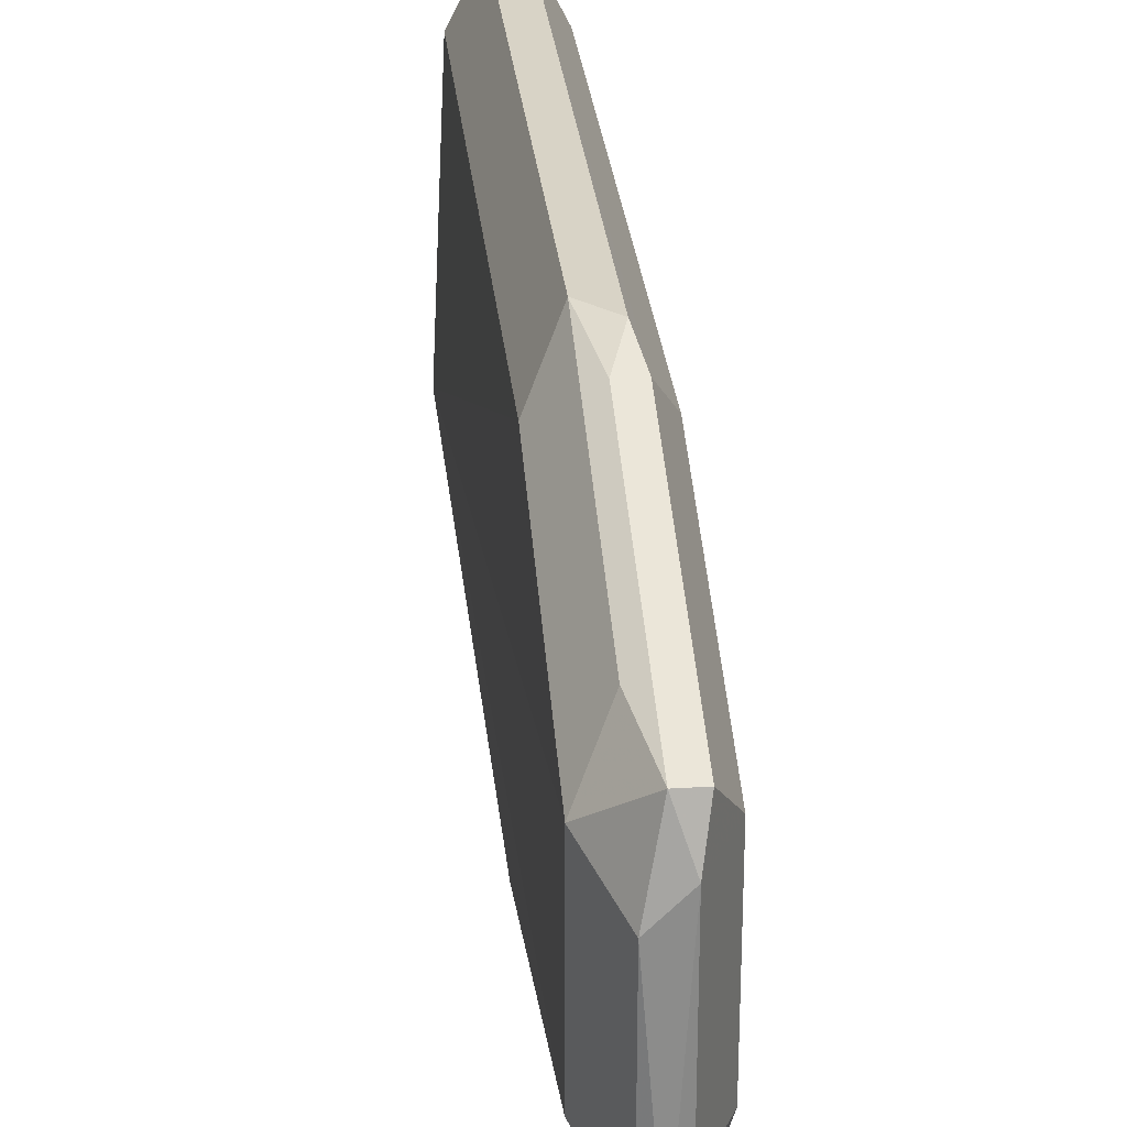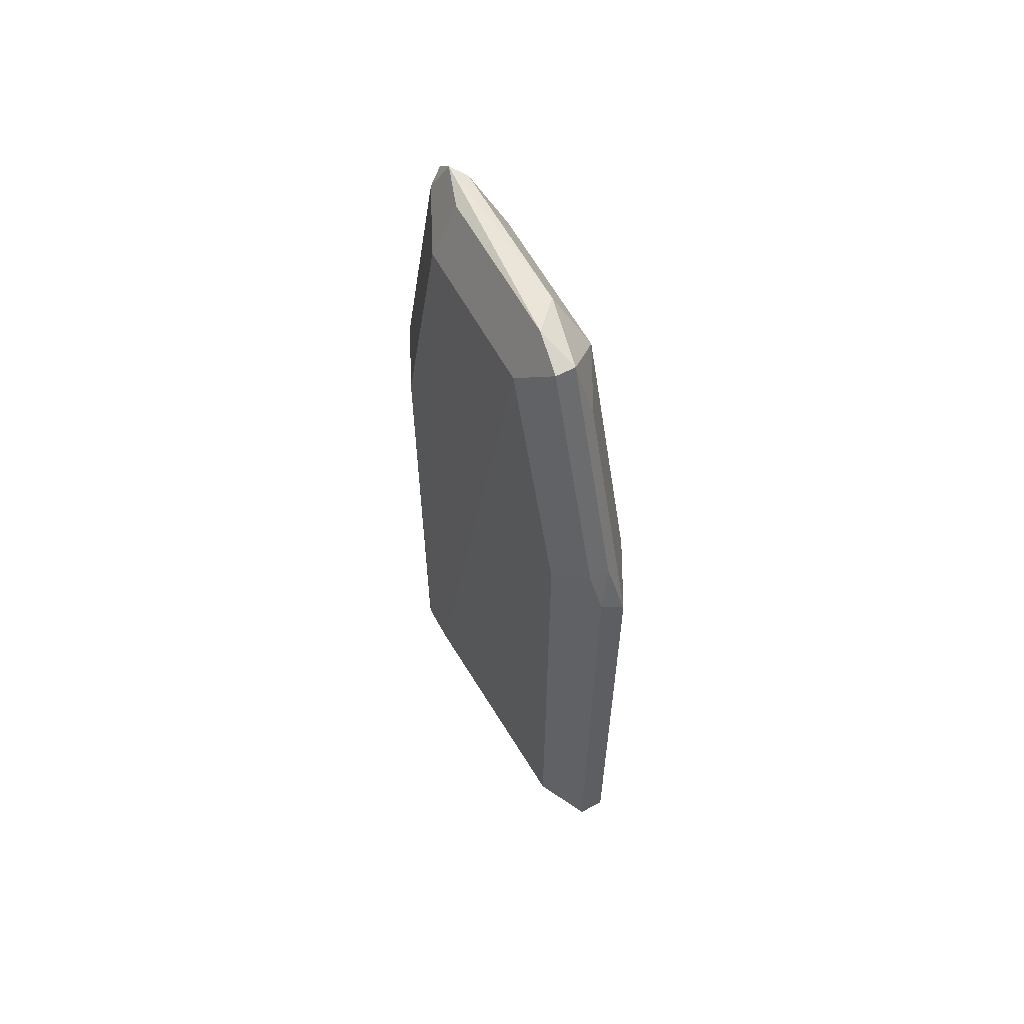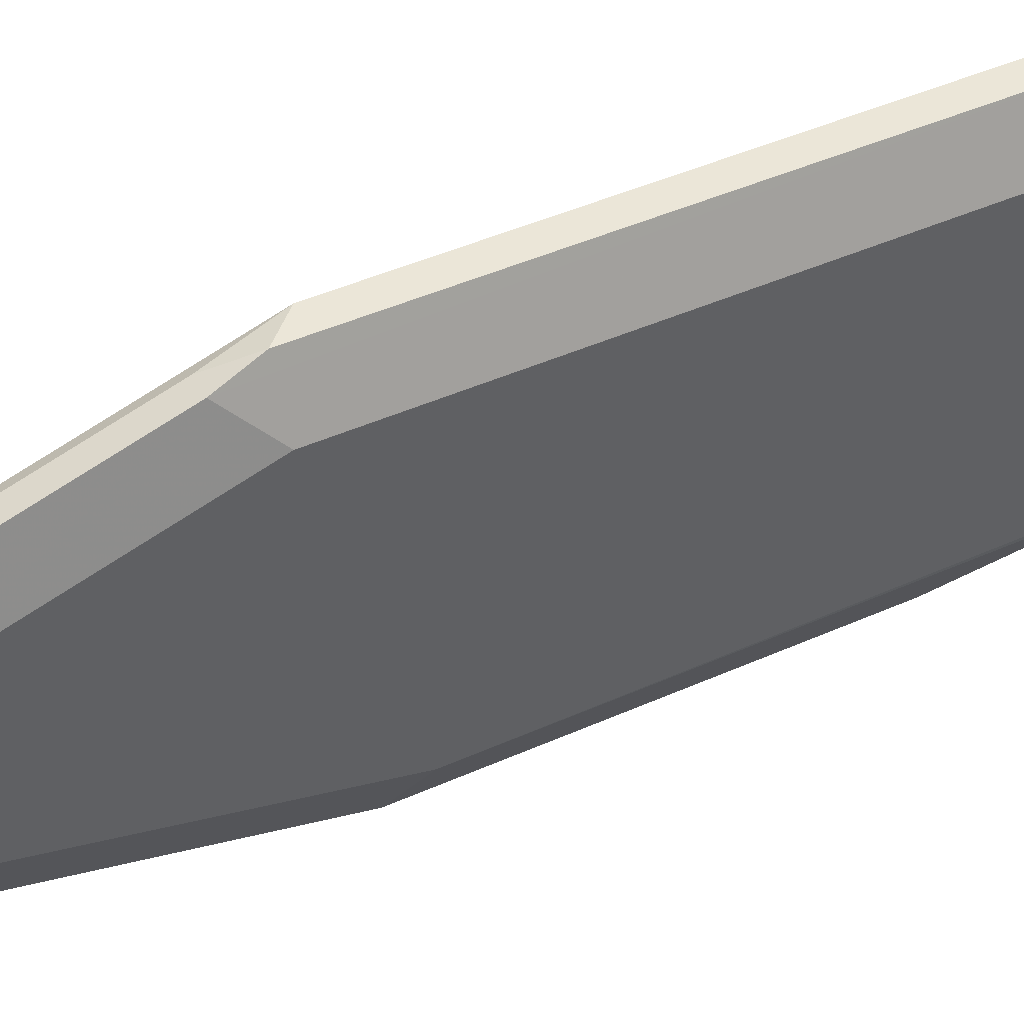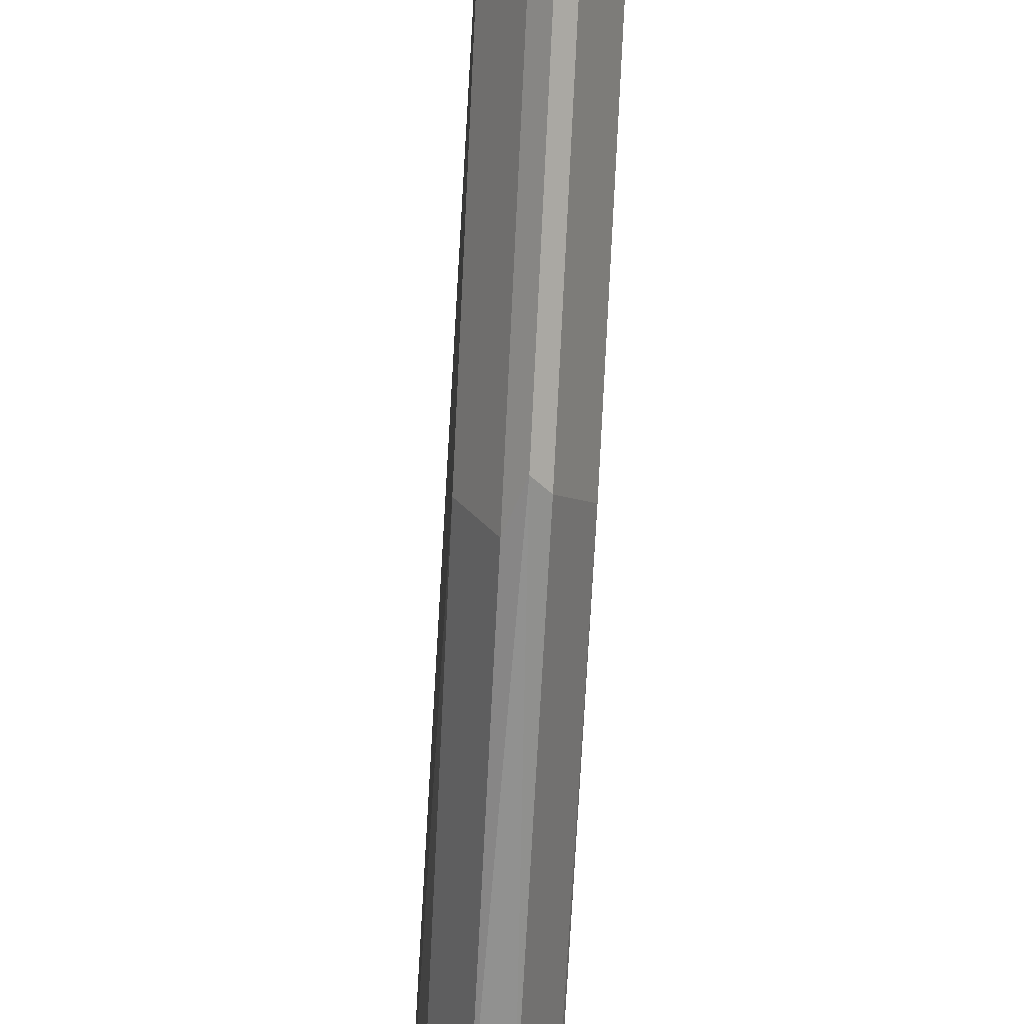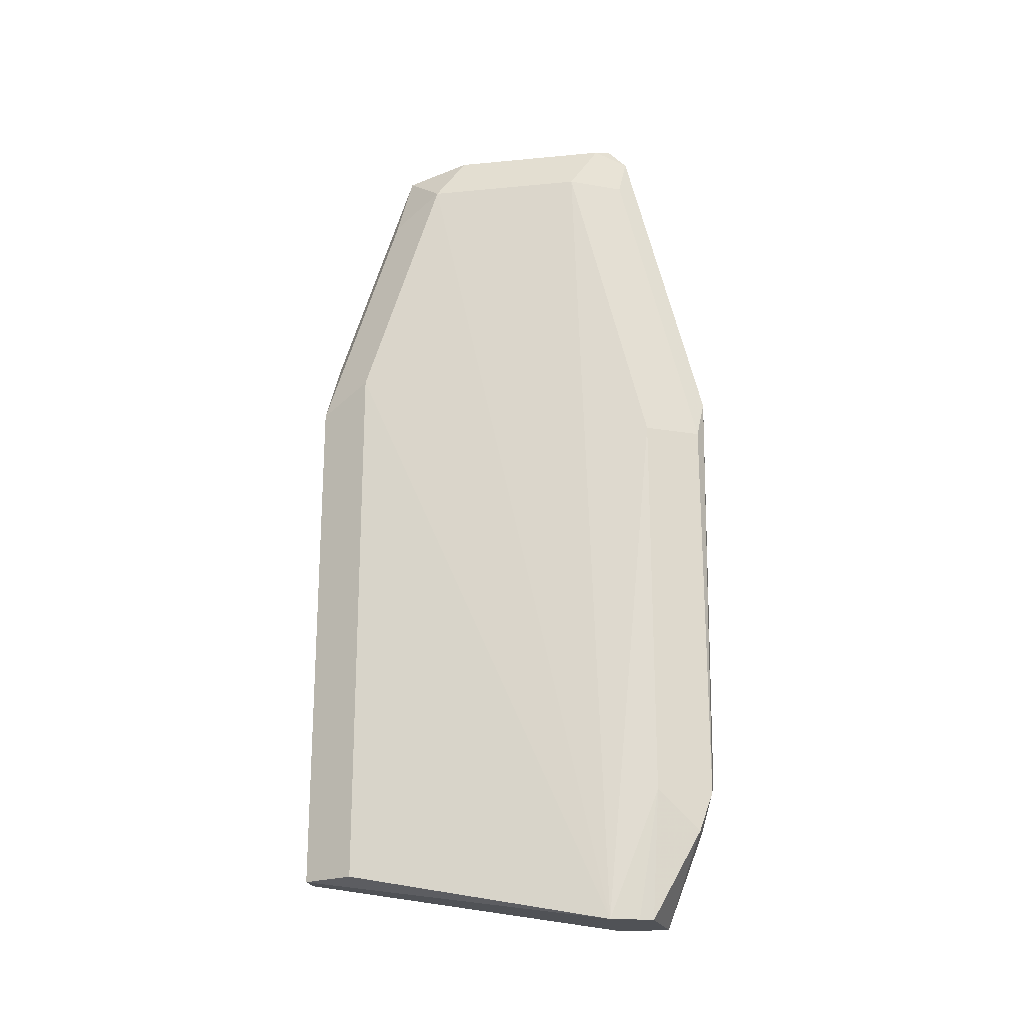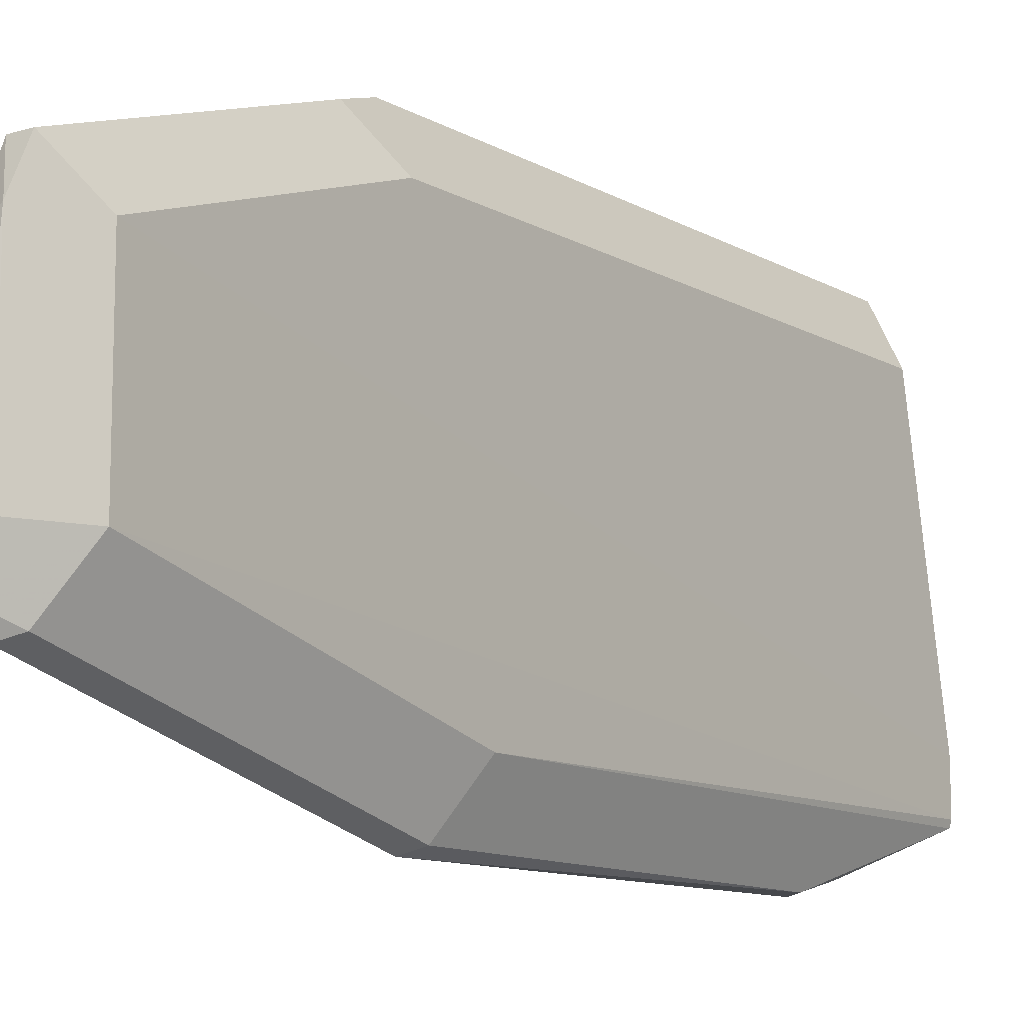
<metadata>
{"format":"obj","ext":"obj","renderer":"f3d","projection":"perspective","resolution":1024,"background":"white","views":[{"elev":28.2,"azim":174.6,"up":"+Z"},{"elev":59.5,"azim":-28.2,"up":"+Y"},{"elev":46.5,"azim":-116.8,"up":"+Z"},{"elev":-66.7,"azim":177.1,"up":"+Z"},{"elev":-21.0,"azim":99.7,"up":"+Y"},{"elev":-11.4,"azim":-143.6,"up":"+Z"}]}
</metadata>
<code>
v -0.07067 -0.3925 0.1022
v -0.09119 -0.3925 0.1022
v -0.09119 -0.3925 0.09219
v -0.09077 -0.1997 0.1452
v -0.09077 -0.2542 0.1634
v -0.08623 -0.2451 0.1725
v -0.08623 -0.1906 0.1543
v -0.08169 -0.1906 0.1543
v -0.08169 -0.2451 0.1725
v -0.07866 -0.2057 0.1573
v -0.07866 -0.2602 0.1755
v -0.08471 -0.2542 0.1755
v -0.08471 -0.3811 0.1755
v -0.09077 -0.3811 0.1634
v -0.07866 -0.3811 0.1755
v -0.07261 -0.2542 0.1634
v -0.07261 -0.1997 0.1452
v -0.07261 -0.3811 0.1634
v -0.07261 -0.1997 0.1089
v -0.07866 -0.1876 0.1392
v -0.08471 -0.1876 0.1452
v -0.08471 -0.1876 0.1089
v -0.08169 -0.1861 0.09984
v -0.07866 -0.1876 0.1029
v -0.08169 -0.1906 0.0953
v -0.07866 -0.1997 0.09682
v -0.07866 -0.2723 0.07866
v -0.08169 -0.2632 0.07715
v -0.07866 -0.3631 0.07866
v -0.07261 -0.2723 0.09076
v -0.07261 -0.3631 0.09076
v -0.07715 -0.3721 0.08169
v -0.08169 -0.3721 0.08169
v -0.09076 -0.3925 0.0908
v -0.07377 -0.3925 0.09265
v -0.07261 -0.3925 0.09573
v -0.09076 -0.2723 0.09076
v -0.08471 -0.357 0.07866
v -0.08471 -0.2662 0.07866
v -0.08471 -0.1936 0.09682
v -0.09077 -0.1997 0.1089
f 36 31 1
f 32 29 31
f 36 1 35
f 36 35 31
f 32 35 34
f 32 34 33
f 32 33 29
f 31 29 30
f 27 30 29
f 30 19 1
f 30 26 19
f 27 26 30
f 27 29 28
f 27 28 25
f 27 25 26
f 35 1 3
f 31 30 1
f 34 35 3
f 37 3 41
f 34 37 38
f 10 17 8
f 25 40 23
f 40 41 23
f 22 23 41
f 22 41 4
f 41 3 4
f 25 19 26
f 34 3 37
f 37 41 40
f 39 37 40
f 39 40 25
f 39 25 28
f 39 28 38
f 38 28 29
f 33 38 29
f 33 34 38
f 39 38 37
f 24 20 19
f 32 31 35
f 24 25 23
f 15 13 2
f 14 5 2
f 6 5 14
f 6 14 13
f 6 13 12
f 9 6 12
f 9 12 11
f 15 12 13
f 9 11 10
f 9 8 6
f 6 8 7
f 6 7 4
f 6 4 5
f 5 4 2
f 2 4 3
f 2 3 1
f 9 10 8
f 11 12 15
f 14 2 13
f 11 16 10
f 24 23 20
f 21 20 23
f 21 23 22
f 21 22 4
f 21 4 7
f 11 15 16
f 21 8 20
f 20 8 17
f 20 17 19
f 21 7 8
f 15 2 1
f 19 17 1
f 16 17 10
f 16 1 17
f 24 19 25
f 16 18 1
f 16 15 18
f 15 1 18

</code>
